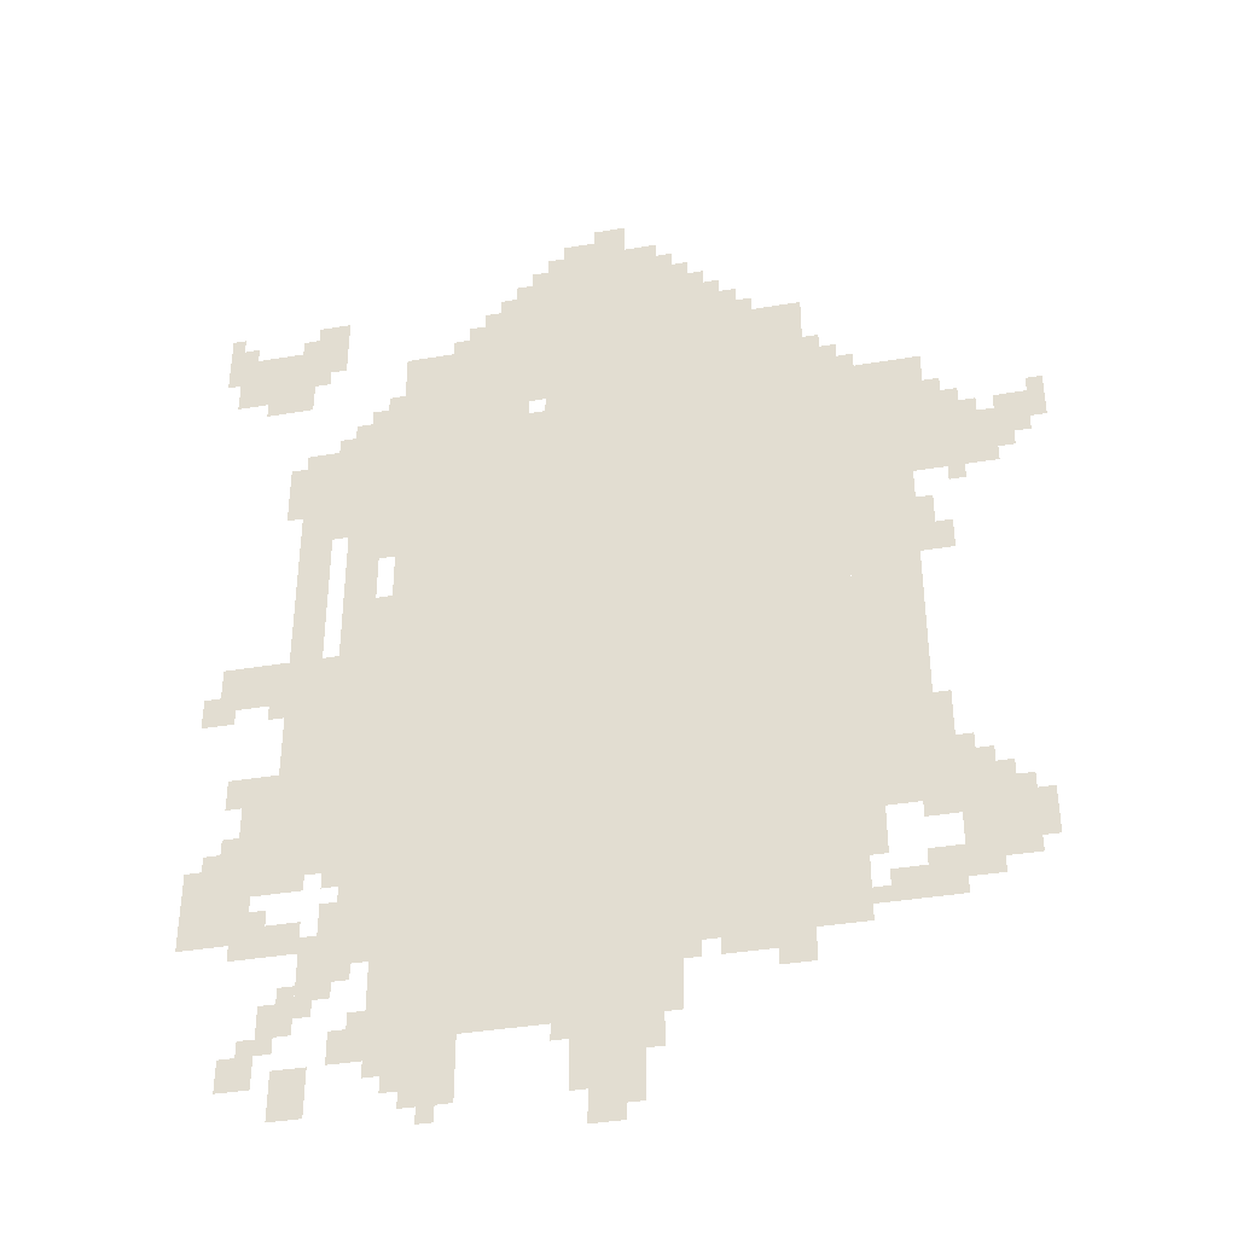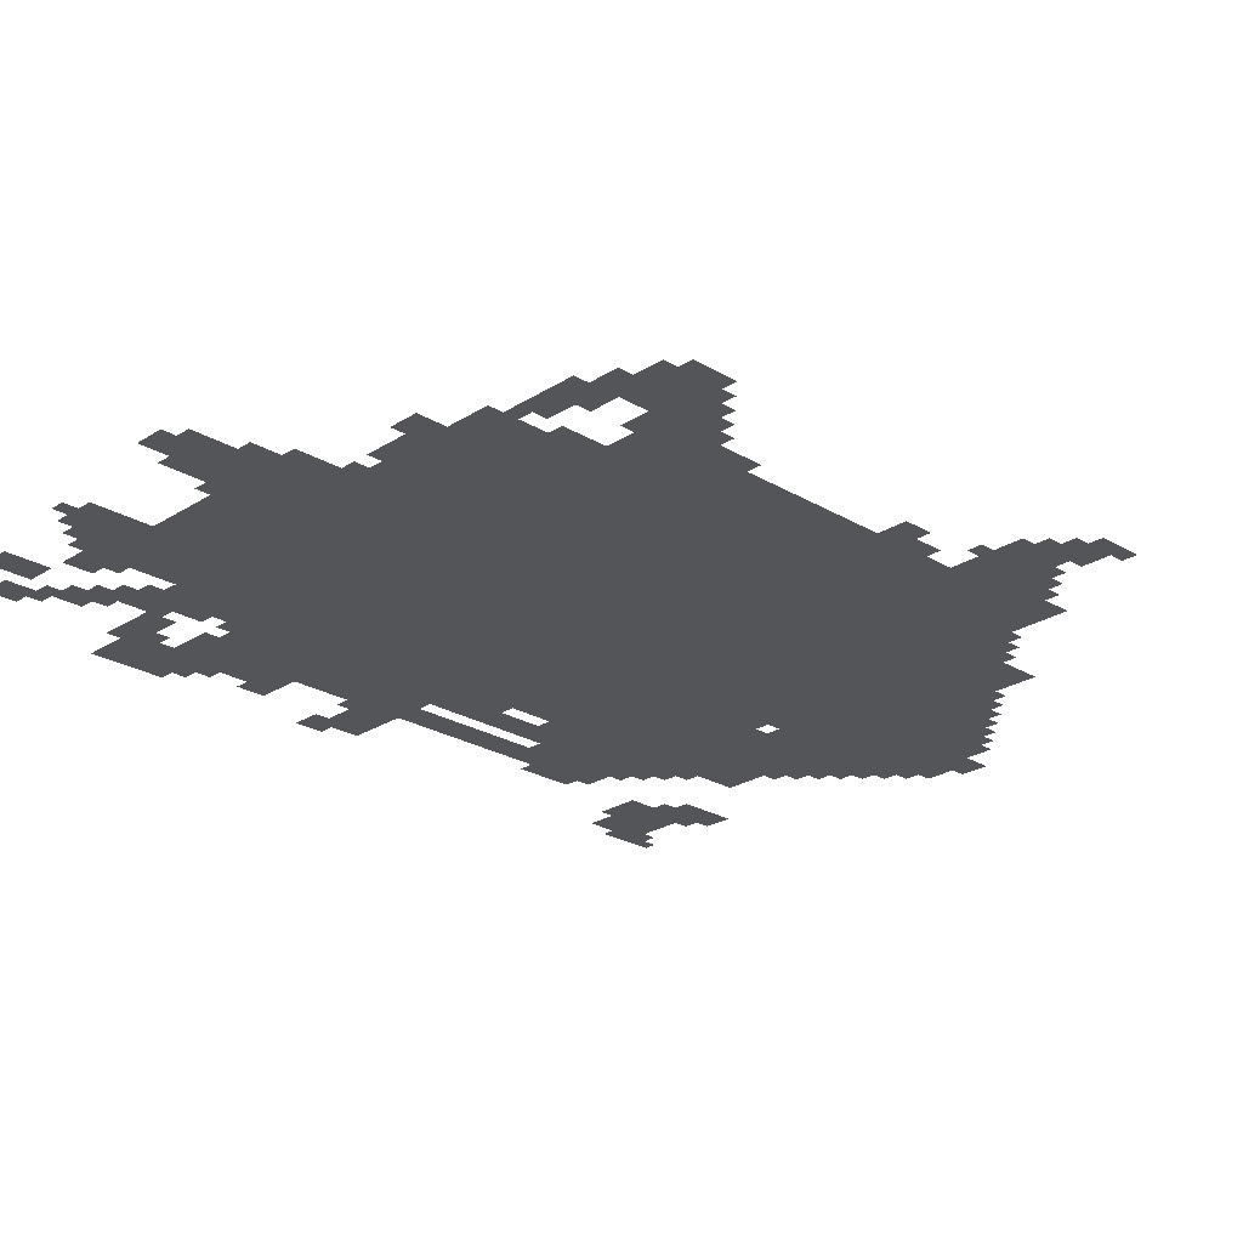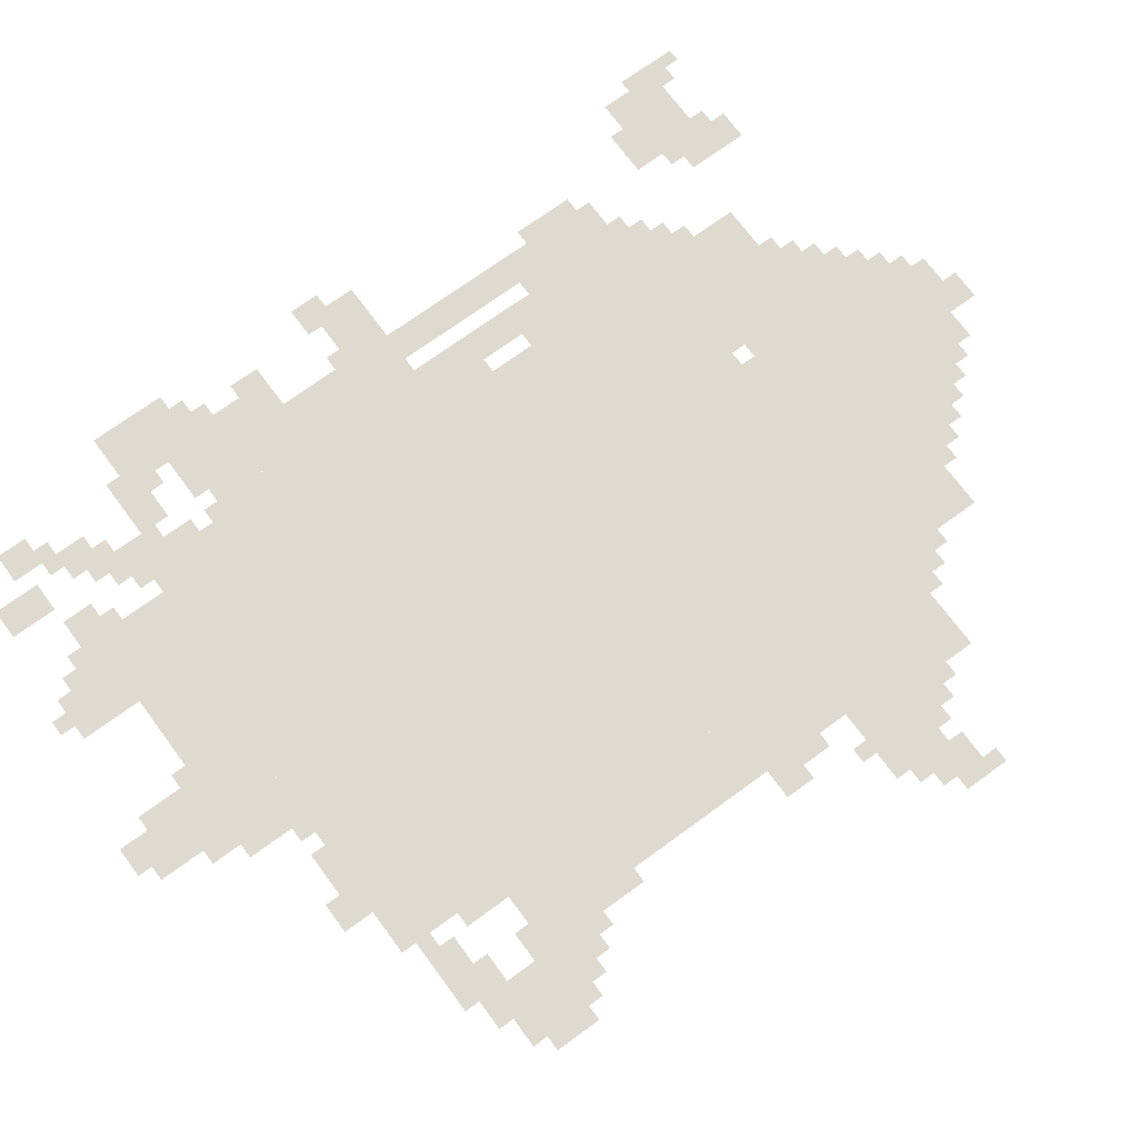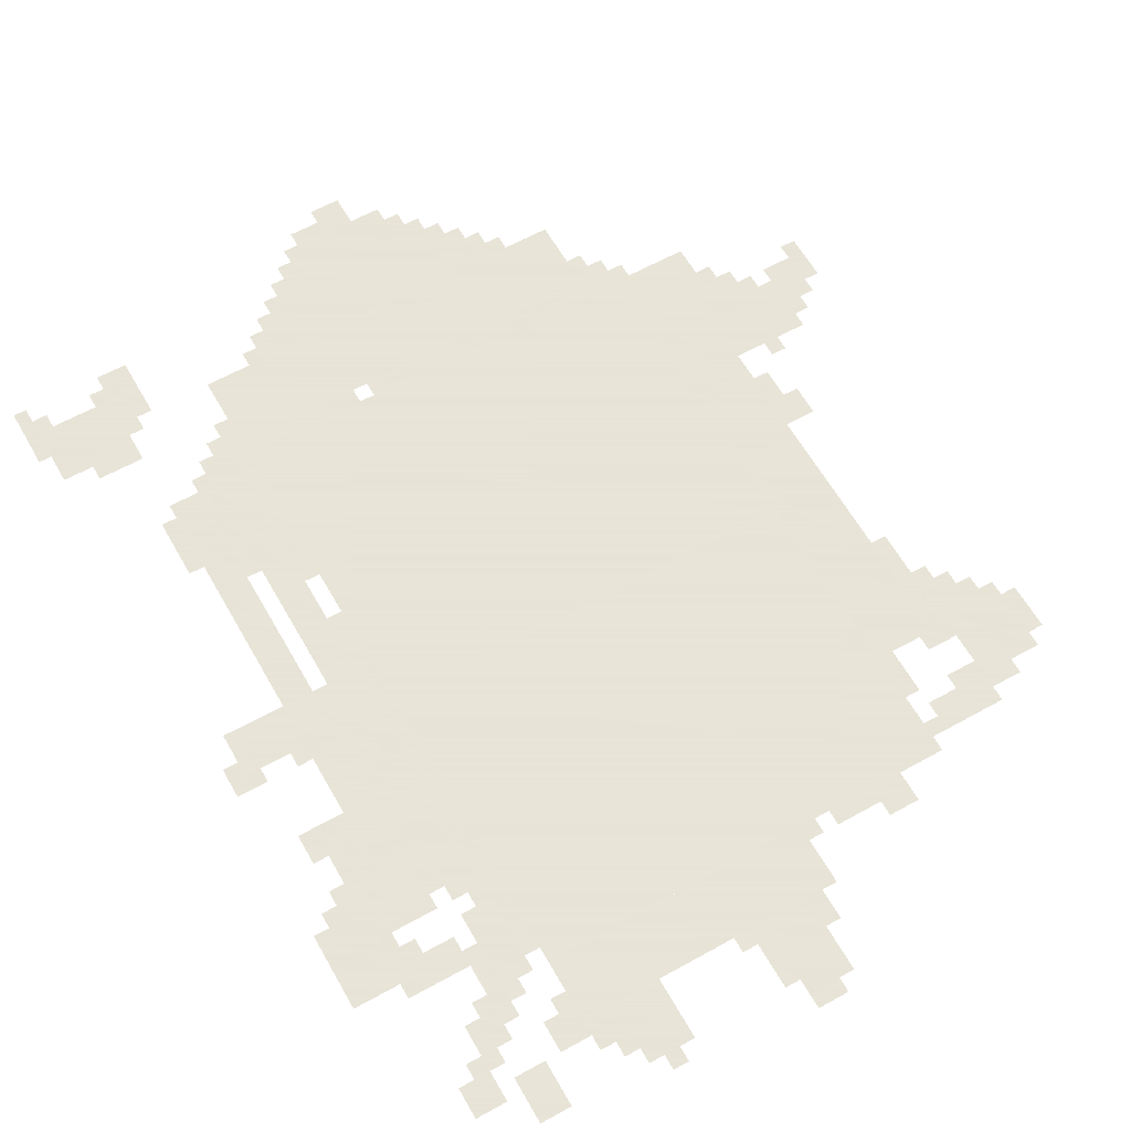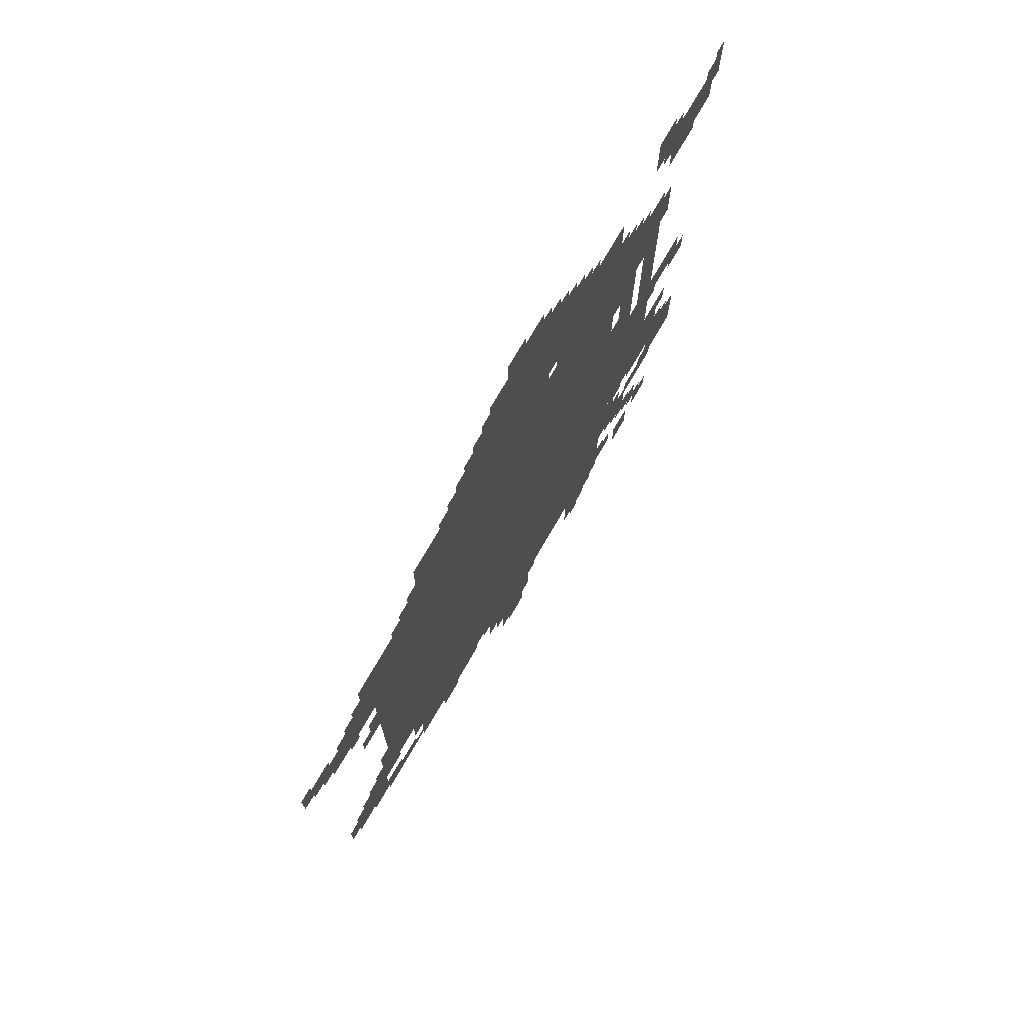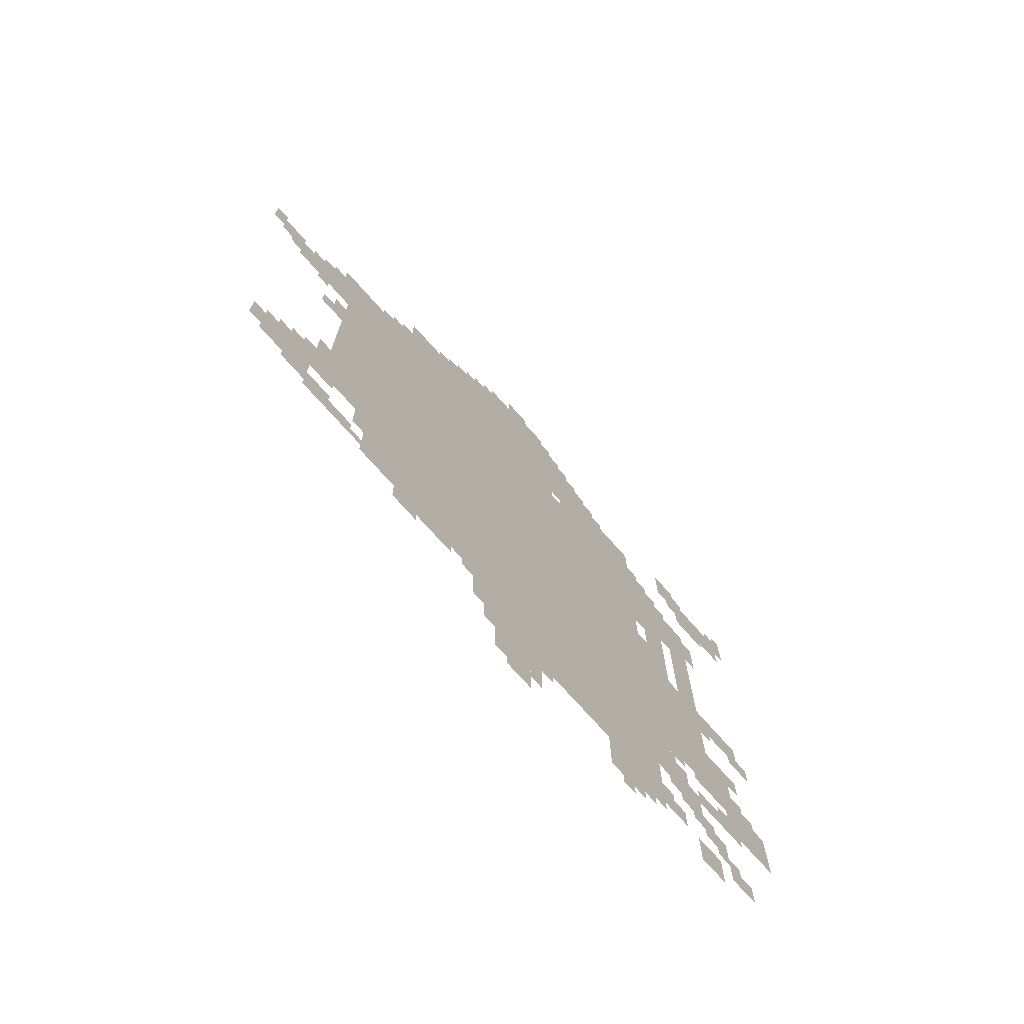
<metadata>
{"format":"obj","ext":"obj","renderer":"f3d","projection":"perspective","resolution":1024,"background":"white","views":[{"elev":-38.5,"azim":12.1,"up":"+Y"},{"elev":-24.8,"azim":45.9,"up":"+Z"},{"elev":70.8,"azim":53.7,"up":"+Z"},{"elev":61.4,"azim":-29.5,"up":"+Z"},{"elev":74.8,"azim":120.1,"up":"+Y"},{"elev":-74.3,"azim":131.7,"up":"+Y"}]}
</metadata>
<code>
g salatuojia_h-mesh
v -384 927 0
v -384 1567 0
v -1248 1567 0
v -1248 927 0
v -384 319 0
v -384 927 0
v -1248 927 0
v -1248 319 0
v -448 1599 0
v -448 1759 0
v -864 1759 0
v -864 1599 0
v -256 543 0
v -256 1055 0
v -384 1055 0
v -384 543 0
v -256 1055 0
v -256 1567 0
v -384 1567 0
v -384 1055 0
v -864 1599 0
v -864 1759 0
v -1248 1759 0
v -1248 1599 0
v -672 1759 0
v -672 1919 0
v -1024 1919 0
v -1024 1759 0
v -704 191 0
v -704 319 0
v -992 319 0
v -992 191 0
v -1280 1055 0
v -1280 1599 0
v -1344 1599 0
v -1344 1055 0
v -1280 511 0
v -1280 1055 0
v -1344 1055 0
v -1344 511 0
v -1376 511 0
v -1376 1023 0
v -1440 1023 0
v -1440 511 0
v -992 191 0
v -992 319 0
v -1248 319 0
v -1248 191 0
v -1376 1023 0
v -1376 1535 0
v -1440 1535 0
v -1440 1023 0
v -96 415 0
v -96 575 0
v -224 575 0
v -224 415 0
v -1472 415 0
v -1472 575 0
v -1600 575 0
v -1600 415 0
v -128 1279 0
v -128 1439 0
v -256 1439 0
v -256 1279 0
v -1408 1727 0
v -1408 1823 0
v -1600 1823 0
v -1600 1727 0
v -768 31 0
v -768 191 0
v -864 191 0
v -864 31 0
v -1248 735 0
v -1248 1151 0
v -1280 1151 0
v -1280 735 0
v -1088 63 0
v -1088 191 0
v -1184 191 0
v -1184 63 0
v -1440 927 0
v -1440 1023 0
v -1568 1023 0
v -1568 927 0
v -1248 351 0
v -1248 735 0
v -1280 735 0
v -1280 351 0
v -352 1567 0
v -352 1599 0
v -672 1599 0
v -672 1567 0
v -672 1567 0
v -672 1599 0
v -960 1599 0
v -960 1567 0
v -224 351 0
v -224 415 0
v -352 415 0
v -352 351 0
v -736 1919 0
v -736 1983 0
v -864 1983 0
v -864 1919 0
v -1344 767 0
v -1344 1023 0
v -1376 1023 0
v -1376 767 0
v -1344 543 0
v -1344 767 0
v -1376 767 0
v -1376 543 0
v -1248 1439 0
v -1248 1663 0
v -1280 1663 0
v -1280 1439 0
v -1344 63 0
v -1344 159 0
v -1408 159 0
v -1408 63 0
v -1376 383 0
v -1376 447 0
v -1472 447 0
v -1472 383 0
v 0 1375 0
v 0 1439 0
v -96 1439 0
v -96 1375 0
v -608 1759 0
v -608 1855 0
v -672 1855 0
v -672 1759 0
v -1024 1759 0
v -1024 1855 0
v -1088 1855 0
v -1088 1759 0
v -1440 1663 0
v -1440 1727 0
v -1536 1727 0
v -1536 1663 0
v -1248 1247 0
v -1248 1439 0
v -1280 1439 0
v -1280 1247 0
v -1280 383 0
v -1280 479 0
v -1344 479 0
v -1344 383 0
v -864 1919 0
v -864 1983 0
v -960 1983 0
v -960 1919 0
v -1376 223 0
v -1376 287 0
v -1440 287 0
v -1440 223 0
v -1440 127 0
v -1440 191 0
v -1504 191 0
v -1504 127 0
v -800 1983 0
v -800 2047 0
v -864 2047 0
v -864 1983 0
v -160 575 0
v -160 639 0
v -224 639 0
v -224 575 0
v -1184 127 0
v -1184 191 0
v -1248 191 0
v -1248 127 0
v -1248 159 0
v -1248 223 0
v -1312 223 0
v -1312 159 0
v -992 1567 0
v -992 1599 0
v -1120 1599 0
v -1120 1567 0
v -1280 319 0
v -1280 383 0
v -1344 383 0
v -1344 319 0
v -224 639 0
v -224 767 0
v -256 767 0
v -256 639 0
v -1344 1311 0
v -1344 1439 0
v -1376 1439 0
v -1376 1311 0
v -1344 1439 0
v -1344 1567 0
v -1376 1567 0
v -1376 1439 0
v -1120 1567 0
v -1120 1599 0
v -1248 1599 0
v -1248 1567 0
v -1440 511 0
v -1440 639 0
v -1472 639 0
v -1472 511 0
v -1440 639 0
v -1440 767 0
v -1472 767 0
v -1472 639 0
v -224 511 0
v -224 639 0
v -256 639 0
v -256 511 0
v -1472 671 0
v -1472 767 0
v -1504 767 0
v -1504 671 0
v -1472 575 0
v -1472 671 0
v -1504 671 0
v -1504 575 0
v -480 287 0
v -480 319 0
v -576 319 0
v -576 287 0
v -1344 319 0
v -1344 415 0
v -1376 415 0
v -1376 319 0
v -416 1599 0
v -416 1663 0
v -448 1663 0
v -448 1599 0
v -1536 1695 0
v -1536 1727 0
v -1600 1727 0
v -1600 1695 0
v -1408 1823 0
v -1408 1887 0
v -1440 1887 0
v -1440 1823 0
v -864 1983 0
v -864 2015 0
v -928 2015 0
v -928 1983 0
v -1088 1759 0
v -1088 1823 0
v -1120 1823 0
v -1120 1759 0
v -576 1759 0
v -576 1823 0
v -608 1823 0
v -608 1759 0
v -192 1439 0
v -192 1503 0
v -224 1503 0
v -224 1439 0
v -480 255 0
v -480 287 0
v -544 287 0
v -544 255 0
v -160 383 0
v -160 415 0
v -224 415 0
v -224 383 0
v -1408 191 0
v -1408 223 0
v -1472 223 0
v -1472 191 0
v -800 0 0
v -800 31 0
v -864 31 0
v -864 0 0
v -736 127 0
v -736 191 0
v -768 191 0
v -768 127 0
v -224 415 0
v -224 447 0
v -288 447 0
v -288 415 0
v -192 1087 0
v -192 1151 0
v -224 1151 0
v -224 1087 0
v -32 1343 0
v -32 1375 0
v -96 1375 0
v -96 1343 0
v -1568 895 0
v -1568 959 0
v -1600 959 0
v -1600 895 0
v -1504 575 0
v -1504 639 0
v -1536 639 0
v -1536 575 0
v -1504 703 0
v -1504 767 0
v -1536 767 0
v -1536 703 0
v -352 479 0
v -352 543 0
v -384 543 0
v -384 479 0
v -224 1439 0
v -224 1503 0
v -256 1503 0
v -256 1439 0
v -224 1503 0
v -224 1567 0
v -256 1567 0
v -256 1503 0
v -1440 1375 0
v -1440 1439 0
v -1472 1439 0
v -1472 1375 0
v -1440 1439 0
v -1440 1503 0
v -1472 1503 0
v -1472 1439 0
v -1600 1759 0
v -1600 1823 0
v -1627 1823 0
v -1627 1759 0
v -576 287 0
v -576 319 0
v -640 319 0
v -640 287 0
v -1344 255 0
v -1344 319 0
v -1376 319 0
v -1376 255 0
v -1600 1823 0
v -1600 1887 0
v -1627 1887 0
v -1627 1823 0
v -1376 1759 0
v -1376 1823 0
v -1408 1823 0
v -1408 1759 0
v -864 63 0
v -864 127 0
v -896 127 0
v -896 63 0
v -864 127 0
v -864 191 0
v -896 191 0
v -896 127 0
v -1376 1823 0
v -1376 1887 0
v -1408 1887 0
v -1408 1823 0
v -64 479 0
v -64 543 0
v -96 543 0
v -96 479 0
v -96 1279 0
v -96 1343 0
v -128 1343 0
v -128 1279 0
v -96 1343 0
v -96 1407 0
v -128 1407 0
v -128 1343 0
v -224 1087 0
v -224 1151 0
v -256 1151 0
v -256 1087 0
v -224 1151 0
v -224 1215 0
v -256 1215 0
v -256 1151 0
v -256 511 0
v -256 543 0
v -288 543 0
v -288 511 0
v -1280 479 0
v -1280 511 0
v -1312 511 0
v -1312 479 0
v -1472 383 0
v -1472 415 0
v -1504 415 0
v -1504 383 0
v -1440 447 0
v -1440 479 0
v -1472 479 0
v -1472 447 0
v -1536 895 0
v -1536 927 0
v -1568 927 0
v -1568 895 0
v -192 639 0
v -192 671 0
v -224 671 0
v -224 639 0
v -1536 575 0
v -1536 607 0
v -1568 607 0
v -1568 575 0
v -128 575 0
v -128 607 0
v -160 607 0
v -160 575 0
v -896 159 0
v -896 191 0
v -928 191 0
v -928 159 0
v -1248 223 0
v -1248 255 0
v -1280 255 0
v -1280 223 0
v -1184 95 0
v -1184 127 0
v -1216 127 0
v -1216 95 0
v -1120 31 0
v -1120 63 0
v -1152 63 0
v -1152 31 0
v -672 287 0
v -672 319 0
v -704 319 0
v -704 287 0
v -352 351 0
v -352 383 0
v -384 383 0
v -384 351 0
v -1376 287 0
v -1376 319 0
v -1408 319 0
v -1408 287 0
v -1312 287 0
v -1312 319 0
v -1344 319 0
v -1344 287 0
v -1440 895 0
v -1440 927 0
v -1472 927 0
v -1472 895 0
v -1024 1855 0
v -1024 1887 0
v -1056 1887 0
v -1056 1855 0
v -640 1855 0
v -640 1887 0
v -672 1887 0
v -672 1855 0
v -1568 1823 0
v -1568 1855 0
v -1600 1855 0
v -1600 1823 0
v -1440 1823 0
v -1440 1855 0
v -1472 1855 0
v -1472 1823 0
v -64 447 0
v -64 479 0
v -96 479 0
v -96 447 0
v -352 447 0
v -352 479 0
v -384 479 0
v -384 447 0
v -960 1919 0
v -960 1951 0
v -992 1951 0
v -992 1919 0
v -704 1919 0
v -704 1951 0
v -736 1951 0
v -736 1919 0
v -160 1439 0
v -160 1471 0
v -192 1471 0
v -192 1439 0
v 0 1439 0
v 0 1471 0
v -32 1471 0
v -32 1439 0
v -160 1247 0
v -160 1279 0
v -192 1279 0
v -192 1247 0
v -64 1311 0
v -64 1343 0
v -96 1343 0
v -96 1311 0
v -1120 1759 0
v -1120 1791 0
v -1152 1791 0
v -1152 1759 0
v -544 1759 0
v -544 1791 0
v -576 1791 0
v -576 1759 0
v -1280 1599 0
v -1280 1631 0
v -1312 1631 0
v -1312 1599 0
v -384 1599 0
v -384 1631 0
v -416 1631 0
v -416 1599 0
g salatuojia_h-mesh_0
f 3 2 1
f 1 4 3
f 7 6 5
f 5 8 7
f 11 10 9
f 9 12 11
f 15 14 13
f 13 16 15
f 19 18 17
f 17 20 19
f 23 22 21
f 21 24 23
f 27 26 25
f 25 28 27
f 31 30 29
f 29 32 31
f 35 34 33
f 33 36 35
f 39 38 37
f 37 40 39
f 43 42 41
f 41 44 43
f 47 46 45
f 45 48 47
f 51 50 49
f 49 52 51
f 55 54 53
f 53 56 55
f 59 58 57
f 57 60 59
f 63 62 61
f 61 64 63
f 67 66 65
f 65 68 67
f 71 70 69
f 69 72 71
f 75 74 73
f 73 76 75
f 79 78 77
f 77 80 79
f 83 82 81
f 81 84 83
f 87 86 85
f 85 88 87
f 91 90 89
f 89 92 91
f 95 94 93
f 93 96 95
f 99 98 97
f 97 100 99
f 103 102 101
f 101 104 103
f 107 106 105
f 105 108 107
f 111 110 109
f 109 112 111
f 115 114 113
f 113 116 115
f 119 118 117
f 117 120 119
f 123 122 121
f 121 124 123
f 127 126 125
f 125 128 127
f 131 130 129
f 129 132 131
f 135 134 133
f 133 136 135
f 139 138 137
f 137 140 139
f 143 142 141
f 141 144 143
f 147 146 145
f 145 148 147
f 151 150 149
f 149 152 151
f 155 154 153
f 153 156 155
f 159 158 157
f 157 160 159
f 163 162 161
f 161 164 163
f 167 166 165
f 165 168 167
f 171 170 169
f 169 172 171
f 175 174 173
f 173 176 175
f 179 178 177
f 177 180 179
f 183 182 181
f 181 184 183
f 187 186 185
f 185 188 187
f 191 190 189
f 189 192 191
f 195 194 193
f 193 196 195
f 199 198 197
f 197 200 199
f 203 202 201
f 201 204 203
f 207 206 205
f 205 208 207
f 211 210 209
f 209 212 211
f 215 214 213
f 213 216 215
f 219 218 217
f 217 220 219
f 223 222 221
f 221 224 223
f 227 226 225
f 225 228 227
f 231 230 229
f 229 232 231
f 235 234 233
f 233 236 235
f 239 238 237
f 237 240 239
f 243 242 241
f 241 244 243
f 247 246 245
f 245 248 247
f 251 250 249
f 249 252 251
f 255 254 253
f 253 256 255
f 259 258 257
f 257 260 259
f 263 262 261
f 261 264 263
f 267 266 265
f 265 268 267
f 271 270 269
f 269 272 271
f 275 274 273
f 273 276 275
f 279 278 277
f 277 280 279
f 283 282 281
f 281 284 283
f 287 286 285
f 285 288 287
f 291 290 289
f 289 292 291
f 295 294 293
f 293 296 295
f 299 298 297
f 297 300 299
f 303 302 301
f 301 304 303
f 307 306 305
f 305 308 307
f 311 310 309
f 309 312 311
f 315 314 313
f 313 316 315
f 319 318 317
f 317 320 319
f 323 322 321
f 321 324 323
f 327 326 325
f 325 328 327
f 331 330 329
f 329 332 331
f 335 334 333
f 333 336 335
f 339 338 337
f 337 340 339
f 343 342 341
f 341 344 343
f 347 346 345
f 345 348 347
f 351 350 349
f 349 352 351
f 355 354 353
f 353 356 355
f 359 358 357
f 357 360 359
f 363 362 361
f 361 364 363
f 367 366 365
f 365 368 367
f 371 370 369
f 369 372 371
f 375 374 373
f 373 376 375
f 379 378 377
f 377 380 379
f 383 382 381
f 381 384 383
f 387 386 385
f 385 388 387
f 391 390 389
f 389 392 391
f 395 394 393
f 393 396 395
f 399 398 397
f 397 400 399
f 403 402 401
f 401 404 403
f 407 406 405
f 405 408 407
f 411 410 409
f 409 412 411
f 415 414 413
f 413 416 415
f 419 418 417
f 417 420 419
f 423 422 421
f 421 424 423
f 427 426 425
f 425 428 427
f 431 430 429
f 429 432 431
f 435 434 433
f 433 436 435
f 439 438 437
f 437 440 439
f 443 442 441
f 441 444 443
f 447 446 445
f 445 448 447
f 451 450 449
f 449 452 451
f 455 454 453
f 453 456 455
f 459 458 457
f 457 460 459
f 463 462 461
f 461 464 463
f 467 466 465
f 465 468 467
f 471 470 469
f 469 472 471
f 475 474 473
f 473 476 475
f 479 478 477
f 477 480 479
f 483 482 481
f 481 484 483
f 487 486 485
f 485 488 487
f 491 490 489
f 489 492 491
f 495 494 493
f 493 496 495
f 499 498 497
f 497 500 499
f 503 502 501
f 501 504 503

</code>
